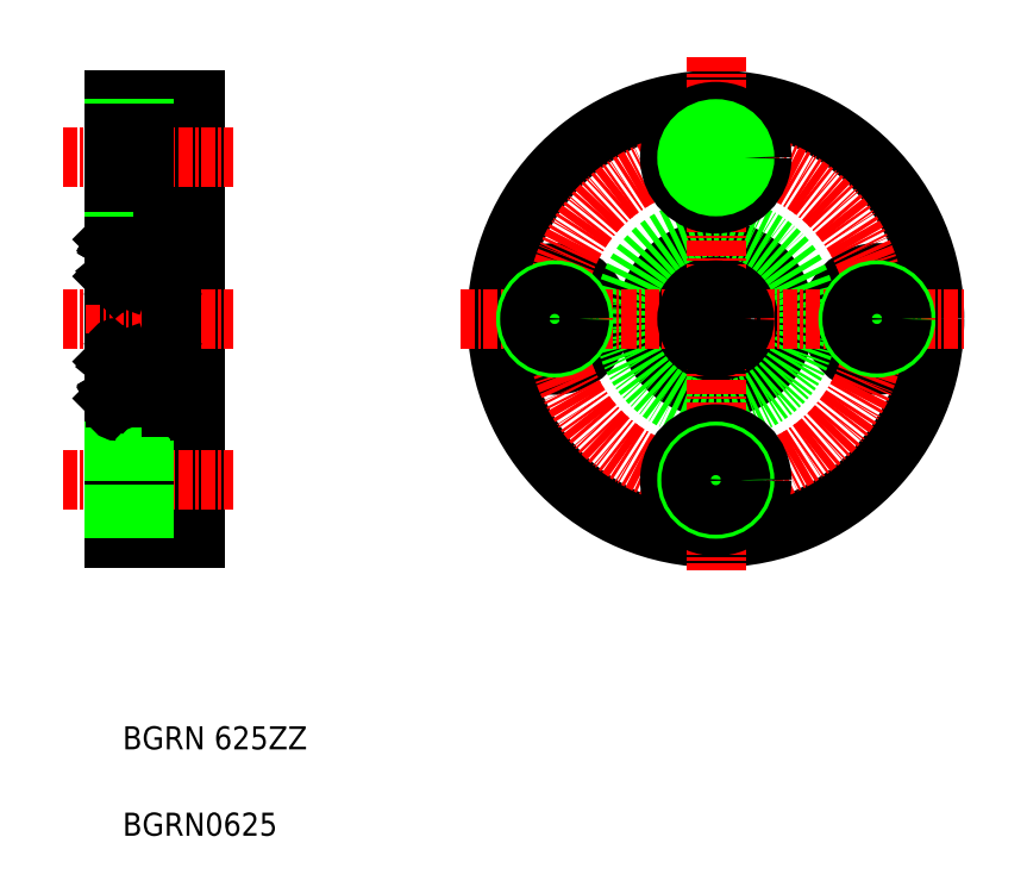
<metadata>
{"format":"dxf","ext":"dxf","renderer":"ezdxf+matplotlib","layout":"modelspace","background":"white","min_lineweight":24,"dpi":150}
</metadata>
<code>
0
SECTION
2
ENTITIES
0
LINE
8
0
10
118.8
20
134
30
0
11
118.8
21
95.95
31
0
0
LINE
8
0
10
116.8
20
122.3
30
0
11
116.8
21
107
31
0
0
LINE
8
0
10
111.8
20
122.7
30
0
11
111.8
21
115
31
0
0
LINE
8
0
10
111.8
20
95.95
30
0
11
111.8
21
134
31
0
0
ARC
8
0
10
112.1
20
117.8
30
0
40
0.3
50
180
51
270
0
ARC
8
0
10
116.5
20
117.8
30
0
40
0.3
50
270
51
0
0
TEXT
8
0
10
112.6
20
70.08
30
0
40
2
1
BGRN0625
0
TEXT
8
0
10
112.6
20
77.58
30
0
40
2
1
BGRN 625ZZ
0
LINE
8
0
10
116.5
20
112.5
30
0
11
112.1
21
112.5
31
0
0
LINE
8
0
10
112.1
20
107
30
0
11
116.8
21
107
31
0
0
CIRCLE
8
0
10
114.3
20
109.7
30
0
40
1.4
0
LINE
8
0
10
116.5
20
117.5
30
0
11
112.1
21
117.5
31
0
0
LINE
8
0
10
111.8
20
95.95
30
0
11
118.8
21
95.95
31
0
0
LINE
8
0
10
114.4
20
105
30
0
11
118.8
21
105
31
0
0
LINE
8
0
10
114.4
20
96.95
30
0
11
118.8
21
96.95
31
0
0
LINE
8
CENTER
10
107.4
20
101
30
0
11
122.2
21
101
31
0
0
LINE
8
CENTER
10
107.4
20
115
30
0
11
122.2
21
115
31
0
0
LINE
8
0
10
114.4
20
96.95
30
0
11
114.4
21
105
31
0
0
LINE
8
0
10
111.8
20
98.8
30
0
11
114.4
21
98.8
31
0
0
LINE
8
0
10
111.8
20
98.45
30
0
11
114.4
21
98.45
31
0
0
LINE
8
0
10
112.4
20
110.9
30
0
11
112.4
21
108.9
31
0
0
LINE
8
0
10
112.3
20
108.9
30
0
11
112.3
21
110.9
31
0
0
LINE
8
0
10
111.8
20
103.1
30
0
11
114.4
21
103.1
31
0
0
LINE
8
0
10
111.8
20
103.5
30
0
11
114.4
21
103.5
31
0
0
LINE
8
0
10
112.2
20
108.2
30
0
11
112.2
21
108.1
31
0
0
LINE
8
0
10
112.2
20
108.3
30
0
11
112.2
21
108.2
31
0
0
LINE
8
0
10
112.2
20
108.3
30
0
11
112.2
21
108.3
31
0
0
ARC
8
0
10
112.3
20
108.1
30
0
40
0.2192
50
210
51
0
0
ARC
8
0
10
112.1
20
107.3
30
0
40
0.3
50
180
51
270
0
LINE
8
0
10
111.9
20
108.2
30
0
11
112.1
21
108.2
31
0
0
LINE
8
0
10
111.8
20
108.1
30
0
11
111.9
21
108.2
31
0
0
ARC
8
0
10
112.2
20
108.2
30
0
40
0.0978
50
120
51
210
0
LINE
8
0
10
112.1
20
108.2
30
0
11
112.1
21
108
31
0
0
LINE
8
0
10
112.1
20
108.3
30
0
11
112.2
21
108.3
31
0
0
LINE
8
0
10
112.7
20
108.7
30
0
11
113.3
21
108.7
31
0
0
LINE
8
0
10
112.6
20
108.6
30
0
11
112.7
21
108.7
31
0
0
LINE
8
0
10
112.5
20
108.1
30
0
11
112.5
21
108.7
31
0
0
LINE
8
0
10
112.5
20
108.7
30
0
11
112.3
21
108.9
31
0
0
LINE
8
0
10
112.6
20
108.1
30
0
11
112.6
21
108.7
31
0
0
ARC
8
0
10
112.3
20
108.1
30
0
40
0.1215
50
210
51
0
0
LINE
8
0
10
112.6
20
108.7
30
0
11
112.4
21
108.9
31
0
0
LINE
8
0
10
112.1
20
111.2
30
0
11
112.2
21
111.3
31
0
0
LINE
8
0
10
111.9
20
111.2
30
0
11
112.1
21
111.2
31
0
0
LINE
8
0
10
111.8
20
111.3
30
0
11
111.9
21
111.2
31
0
0
ARC
8
0
10
112.1
20
112.2
30
0
40
0.3
50
90
51
180
0
ARC
8
0
10
112.4
20
111.2
30
0
40
0.164
50
16.85
51
140
0
LINE
8
0
10
112.4
20
111
30
0
11
112.5
21
111
31
0
0
LINE
8
0
10
112.5
20
111
30
0
11
112.5
21
110.9
31
0
0
LINE
8
0
10
112.5
20
110.9
30
0
11
112.4
21
110.9
31
0
0
LINE
8
0
10
112.5
20
111.3
30
0
11
112.7
21
110.8
31
0
0
LINE
8
0
10
112.7
20
110.8
30
0
11
112.8
21
110.7
31
0
0
LINE
8
0
10
112.8
20
110.7
30
0
11
113.3
21
110.7
31
0
0
ARC
8
0
10
112.4
20
110.9
30
0
40
0.09778
50
90
51
180
0
LINE
8
0
10
116.8
20
107.3
30
0
11
116.8
21
115
31
0
0
LINE
8
0
10
116.4
20
108.9
30
0
11
116.4
21
110.9
31
0
0
LINE
8
0
10
116.3
20
110.9
30
0
11
116.3
21
108.9
31
0
0
LINE
8
0
10
118.8
20
109
30
0
11
116.8
21
109
31
0
0
ARC
8
0
10
116.5
20
107.3
30
0
40
0.3
50
270
51
0
0
LINE
8
0
10
116.5
20
108.3
30
0
11
116.5
21
108.3
31
0
0
LINE
8
0
10
116.6
20
108.2
30
0
11
116.5
21
108
31
0
0
LINE
8
0
10
116
20
108.7
30
0
11
115.3
21
108.7
31
0
0
LINE
8
0
10
116.1
20
108.7
30
0
11
116.3
21
108.9
31
0
0
ARC
8
0
10
116.3
20
108.1
30
0
40
0.2192
50
180
51
330
0
ARC
8
0
10
116.3
20
108.1
30
0
40
0.1215
50
180
51
330
0
LINE
8
0
10
116.5
20
108.3
30
0
11
116.4
21
108.3
31
0
0
LINE
8
0
10
116.1
20
108.1
30
0
11
116.1
21
108.7
31
0
0
LINE
8
0
10
116.2
20
108.7
30
0
11
116.4
21
108.9
31
0
0
LINE
8
0
10
116.2
20
108.1
30
0
11
116.2
21
108.7
31
0
0
LINE
8
0
10
116.1
20
108.6
30
0
11
116
21
108.7
31
0
0
LINE
8
0
10
116.4
20
108.3
30
0
11
116.5
21
108.2
31
0
0
LINE
8
0
10
116.5
20
108.2
30
0
11
116.4
21
108.1
31
0
0
LINE
8
0
10
116.8
20
108.1
30
0
11
116.7
21
108.2
31
0
0
LINE
8
0
10
116.7
20
108.2
30
0
11
116.6
21
108.2
31
0
0
ARC
8
0
10
116.5
20
108.2
30
0
40
0.0978
50
330
51
60
0
ARC
8
0
10
116.3
20
111.2
30
0
40
0.164
50
40
51
163.2
0
LINE
8
0
10
116.6
20
111.2
30
0
11
116.4
21
111.3
31
0
0
LINE
8
0
10
116
20
110.8
30
0
11
115.9
21
110.7
31
0
0
LINE
8
0
10
115.9
20
110.7
30
0
11
115.3
21
110.7
31
0
0
ARC
8
0
10
116.3
20
110.9
30
0
40
0.09778
50
5e-05
51
90
0
LINE
8
0
10
116.1
20
111.3
30
0
11
116
21
110.8
31
0
0
LINE
8
0
10
116.1
20
110.9
30
0
11
116.3
21
110.9
31
0
0
LINE
8
0
10
116.1
20
111
30
0
11
116.1
21
110.9
31
0
0
LINE
8
0
10
116.3
20
111
30
0
11
116.1
21
111
31
0
0
LINE
8
0
10
116.8
20
111.3
30
0
11
116.7
21
111.2
31
0
0
LINE
8
0
10
116.7
20
111.2
30
0
11
116.6
21
111.2
31
0
0
ARC
8
0
10
116.5
20
112.2
30
0
40
0.3
50
0
51
90
0
LINE
8
0
10
111.8
20
134
30
0
11
118.8
21
134
31
0
0
LINE
8
0
10
112.1
20
123
30
0
11
116.8
21
123
31
0
0
CIRCLE
8
0
10
114.3
20
120.2
30
0
40
1.4
0
LINE
8
0
10
114.4
20
125
30
0
11
118.8
21
125
31
0
0
LINE
8
0
10
114.4
20
133
30
0
11
118.8
21
133
31
0
0
LINE
8
CENTER
10
107.4
20
129
30
0
11
122.2
21
129
31
0
0
LINE
8
0
10
114.4
20
133
30
0
11
114.4
21
125
31
0
0
LINE
8
0
10
112.6
20
121.8
30
0
11
112.6
21
121.2
31
0
0
LINE
8
0
10
112.5
20
121.8
30
0
11
112.5
21
121.2
31
0
0
LINE
8
0
10
112.2
20
121.7
30
0
11
112.2
21
121.7
31
0
0
ARC
8
0
10
112.2
20
121.7
30
0
40
0.0978
50
150
51
240
0
LINE
8
0
10
112.1
20
118.8
30
0
11
112.2
21
118.6
31
0
0
LINE
8
0
10
112.2
20
121.6
30
0
11
112.2
21
121.7
31
0
0
LINE
8
0
10
111.8
20
118.7
30
0
11
111.9
21
118.8
31
0
0
LINE
8
0
10
111.9
20
118.8
30
0
11
112.1
21
118.8
31
0
0
LINE
8
0
10
112.1
20
121.6
30
0
11
112.2
21
121.6
31
0
0
LINE
8
0
10
112.3
20
121
30
0
11
112.3
21
119.1
31
0
0
LINE
8
0
10
112.4
20
119.1
30
0
11
112.4
21
121
31
0
0
ARC
8
0
10
112.4
20
118.7
30
0
40
0.164
50
220
51
343.2
0
ARC
8
0
10
112.4
20
119.1
30
0
40
0.09778
50
180
51
270
0
LINE
8
0
10
112.8
20
119.2
30
0
11
113.3
21
119.2
31
0
0
LINE
8
0
10
112.7
20
119.1
30
0
11
112.8
21
119.2
31
0
0
LINE
8
0
10
112.5
20
118.6
30
0
11
112.7
21
119.1
31
0
0
LINE
8
0
10
112.5
20
119.1
30
0
11
112.4
21
119.1
31
0
0
LINE
8
0
10
112.5
20
119
30
0
11
112.5
21
119.1
31
0
0
LINE
8
0
10
112.4
20
119
30
0
11
112.5
21
119
31
0
0
LINE
8
0
10
112.6
20
121.2
30
0
11
112.4
21
121
31
0
0
LINE
8
0
10
112.5
20
121.2
30
0
11
112.3
21
121
31
0
0
LINE
8
0
10
112.6
20
121.3
30
0
11
112.7
21
121.2
31
0
0
LINE
8
0
10
112.7
20
121.2
30
0
11
113.3
21
121.2
31
0
0
ARC
8
0
10
112.3
20
121.8
30
0
40
0.2192
50
0
51
150
0
LINE
8
0
10
112.2
20
121.7
30
0
11
112.2
21
121.8
31
0
0
ARC
8
0
10
112.1
20
122.7
30
0
40
0.3
50
90
51
180
0
LINE
8
0
10
112.1
20
121.8
30
0
11
112.1
21
121.9
31
0
0
LINE
8
0
10
111.8
20
121.9
30
0
11
111.9
21
121.8
31
0
0
LINE
8
0
10
111.9
20
121.8
30
0
11
112.1
21
121.8
31
0
0
ARC
8
0
10
112.3
20
121.8
30
0
40
0.1215
50
0
51
150
0
LINE
8
0
10
111.8
20
126.5
30
0
11
114.4
21
126.5
31
0
0
LINE
8
0
10
111.8
20
126.8
30
0
11
114.4
21
126.8
31
0
0
LINE
8
0
10
111.8
20
131.5
30
0
11
114.4
21
131.5
31
0
0
LINE
8
0
10
111.8
20
131.1
30
0
11
114.4
21
131.1
31
0
0
LINE
8
0
10
113.6
20
134
30
0
11
113.6
21
134
31
0
0
ARC
8
0
10
116.5
20
121.7
30
0
40
0.0978
50
300
51
29.99
0
LINE
8
0
10
116.4
20
121.7
30
0
11
116.5
21
121.7
31
0
0
LINE
8
0
10
116.2
20
121.8
30
0
11
116.2
21
121.2
31
0
0
LINE
8
0
10
116.1
20
121.8
30
0
11
116.1
21
121.2
31
0
0
LINE
8
0
10
118.8
20
121
30
0
11
116.8
21
121
31
0
0
LINE
8
0
10
116.3
20
119.1
30
0
11
116.3
21
121
31
0
0
LINE
8
0
10
116.4
20
121
30
0
11
116.4
21
119.1
31
0
0
LINE
8
0
10
116.6
20
118.8
30
0
11
116.4
21
118.6
31
0
0
LINE
8
0
10
116
20
119.1
30
0
11
115.9
21
119.2
31
0
0
LINE
8
0
10
115.9
20
119.2
30
0
11
115.3
21
119.2
31
0
0
LINE
8
0
10
116.3
20
119
30
0
11
116.1
21
119
31
0
0
LINE
8
0
10
116.1
20
119
30
0
11
116.1
21
119.1
31
0
0
LINE
8
0
10
116.1
20
119.1
30
0
11
116.3
21
119.1
31
0
0
LINE
8
0
10
116.1
20
118.6
30
0
11
116
21
119.1
31
0
0
ARC
8
0
10
116.3
20
119.1
30
0
40
0.09778
50
270
51
360
0
ARC
8
0
10
116.3
20
118.7
30
0
40
0.164
50
196.8
51
320
0
LINE
8
0
10
116.7
20
118.8
30
0
11
116.6
21
118.8
31
0
0
LINE
8
0
10
116.8
20
118.7
30
0
11
116.7
21
118.8
31
0
0
LINE
8
0
10
116.5
20
121.6
30
0
11
116.5
21
121.6
31
0
0
LINE
8
0
10
116
20
121.2
30
0
11
115.3
21
121.2
31
0
0
LINE
8
0
10
116.1
20
121.3
30
0
11
116
21
121.2
31
0
0
LINE
8
0
10
116.2
20
121.2
30
0
11
116.4
21
121
31
0
0
LINE
8
0
10
116.5
20
121.6
30
0
11
116.4
21
121.7
31
0
0
LINE
8
0
10
116.1
20
121.2
30
0
11
116.3
21
121
31
0
0
ARC
8
0
10
116.5
20
122.7
30
0
40
0.3
50
0
51
90
0
LINE
8
0
10
116.6
20
121.8
30
0
11
116.5
21
121.9
31
0
0
LINE
8
0
10
116.5
20
121.7
30
0
11
116.4
21
121.8
31
0
0
ARC
8
0
10
116.3
20
121.8
30
0
40
0.1215
50
30
51
180
0
ARC
8
0
10
116.3
20
121.8
30
0
40
0.2192
50
30
51
180
0
LINE
8
0
10
116.7
20
121.8
30
0
11
116.6
21
121.8
31
0
0
LINE
8
0
10
116.8
20
121.9
30
0
11
116.7
21
121.8
31
0
0
LINE
8
0
10
115.3
20
134
30
0
11
115.3
21
134
31
0
0
CIRCLE
8
0
10
164.1
20
115
30
0
40
19
0
CIRCLE
8
0
10
164.1
20
115
30
0
40
6
0
CIRCLE
8
0
10
150.1
20
115
30
0
40
4
0
CIRCLE
8
0
10
178.1
20
115
30
0
40
4
0
CIRCLE
8
0
10
164.1
20
115
30
0
40
8
0
CIRCLE
8
CENTER
10
164.1
20
115
30
0
40
14
0
LINE
8
CENTER
10
164.1
20
137.7
30
0
11
164.1
21
93.12
31
0
0
LINE
8
CENTER
10
141.9
20
115
30
0
11
185.7
21
115
31
0
0
CIRCLE
8
0
10
164.1
20
101
30
0
40
4
0
CIRCLE
8
0
10
150.1
20
115
30
0
40
2.5
0
CIRCLE
8
0
10
164.1
20
101
30
0
40
2.5
0
CIRCLE
8
0
10
164.1
20
115
30
0
40
2.5
0
CIRCLE
8
0
10
178.1
20
115
30
0
40
2.5
0
CIRCLE
8
0
10
164.1
20
129
30
0
40
4
0
CIRCLE
8
0
10
164.1
20
129
30
0
40
2.15
0
CIRCLE
8
0
10
164.1
20
129
30
0
40
2.5
0
CIRCLE
8
0
10
150.1
20
115
30
0
40
2.15
0
CIRCLE
8
0
10
164.1
20
101
30
0
40
2.15
0
CIRCLE
8
0
10
178.1
20
115
30
0
40
2.15
0
ENDSEC
0
EOF

</code>
